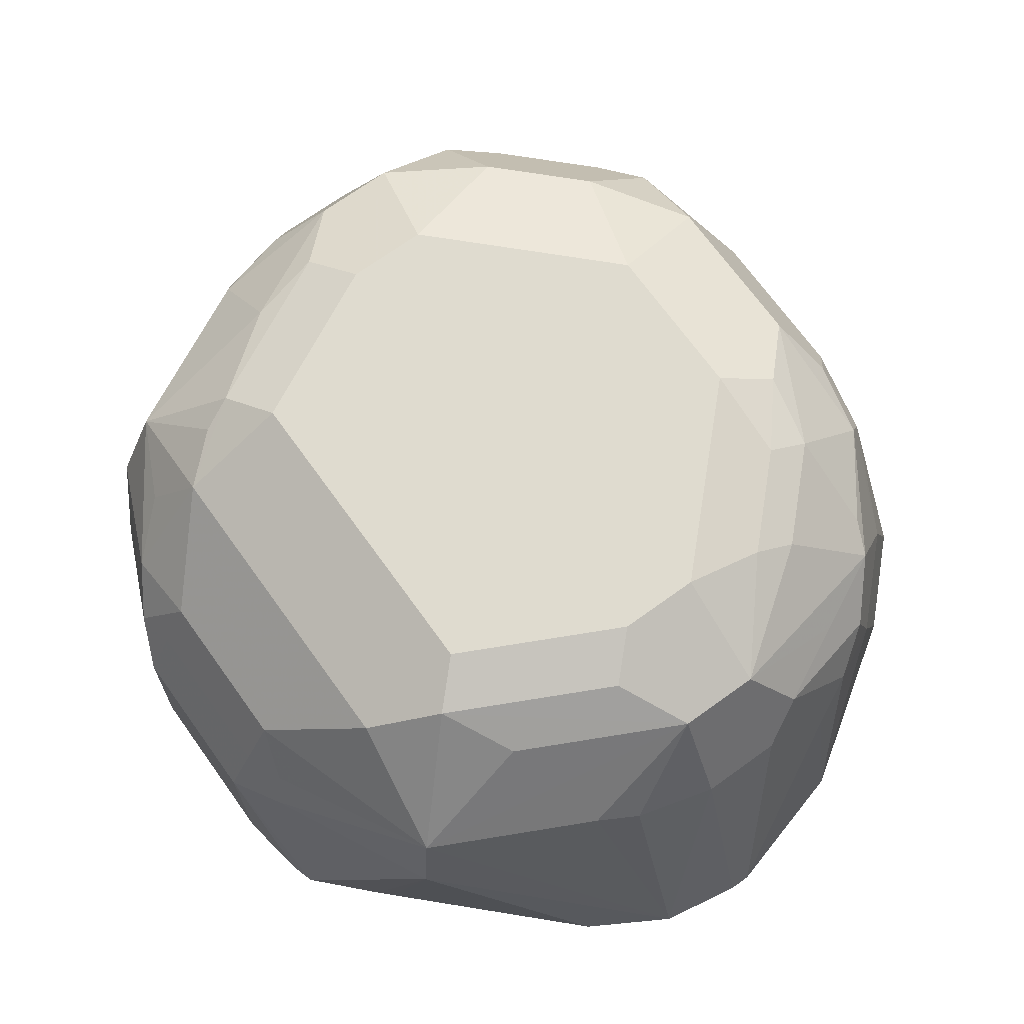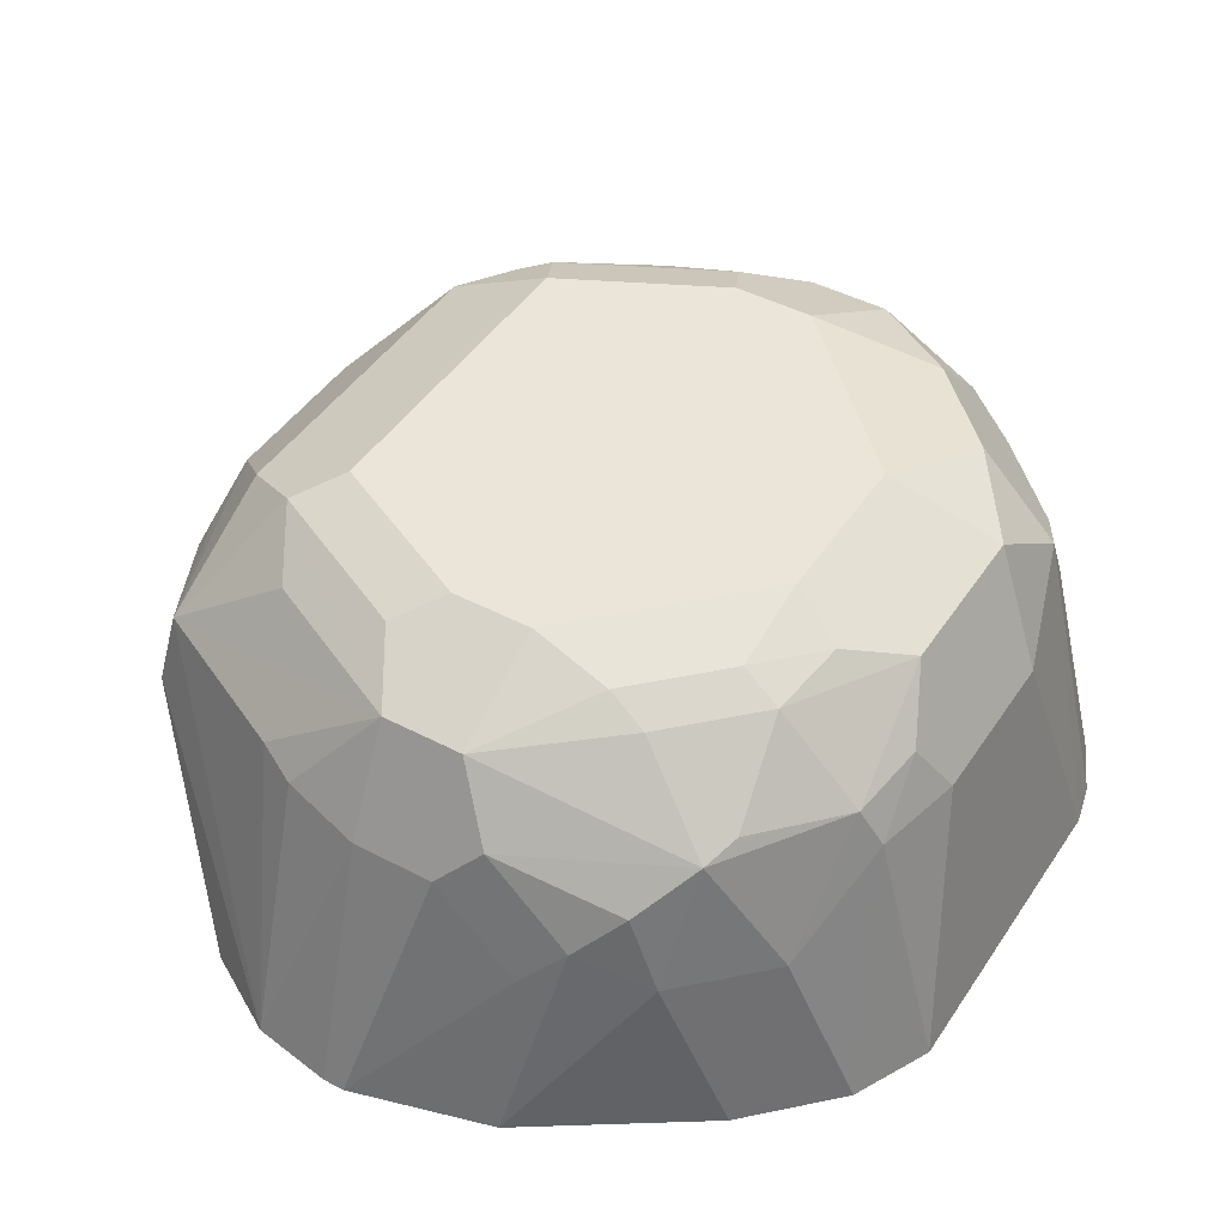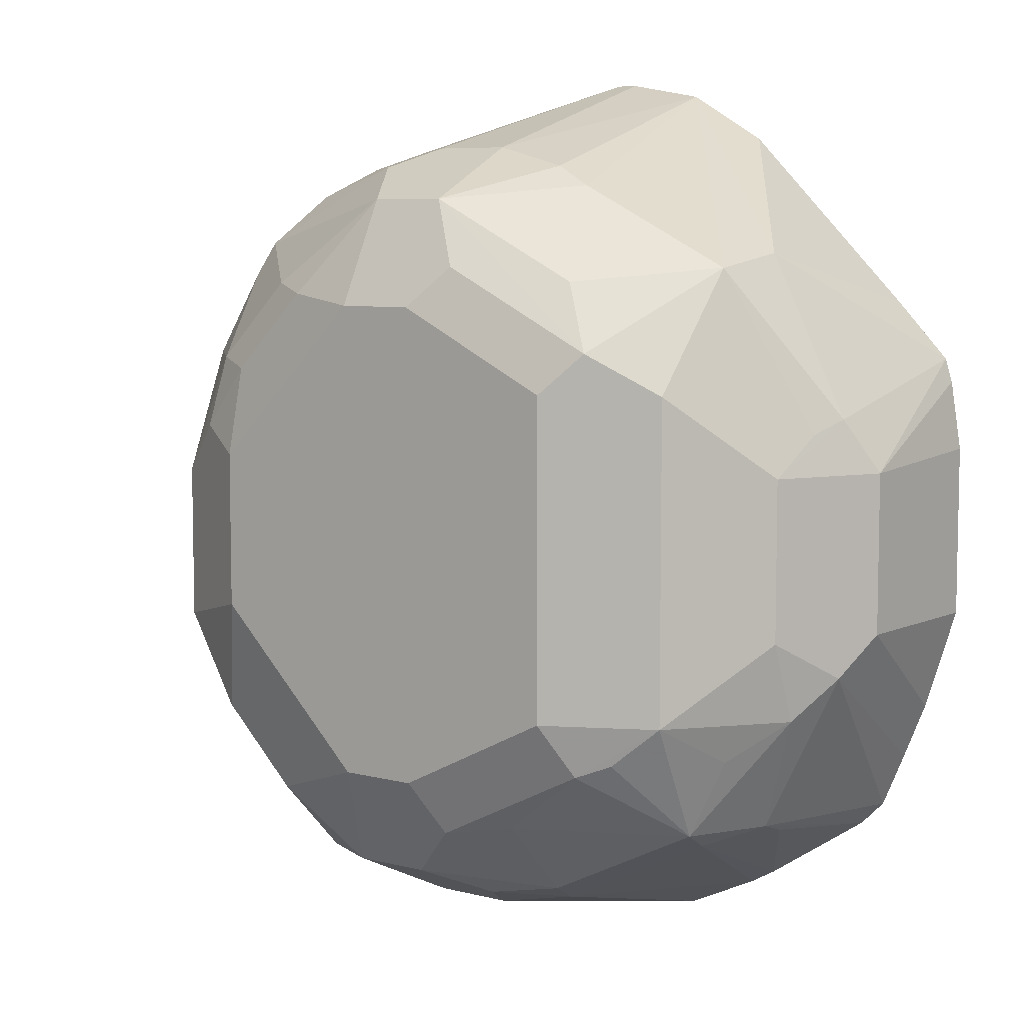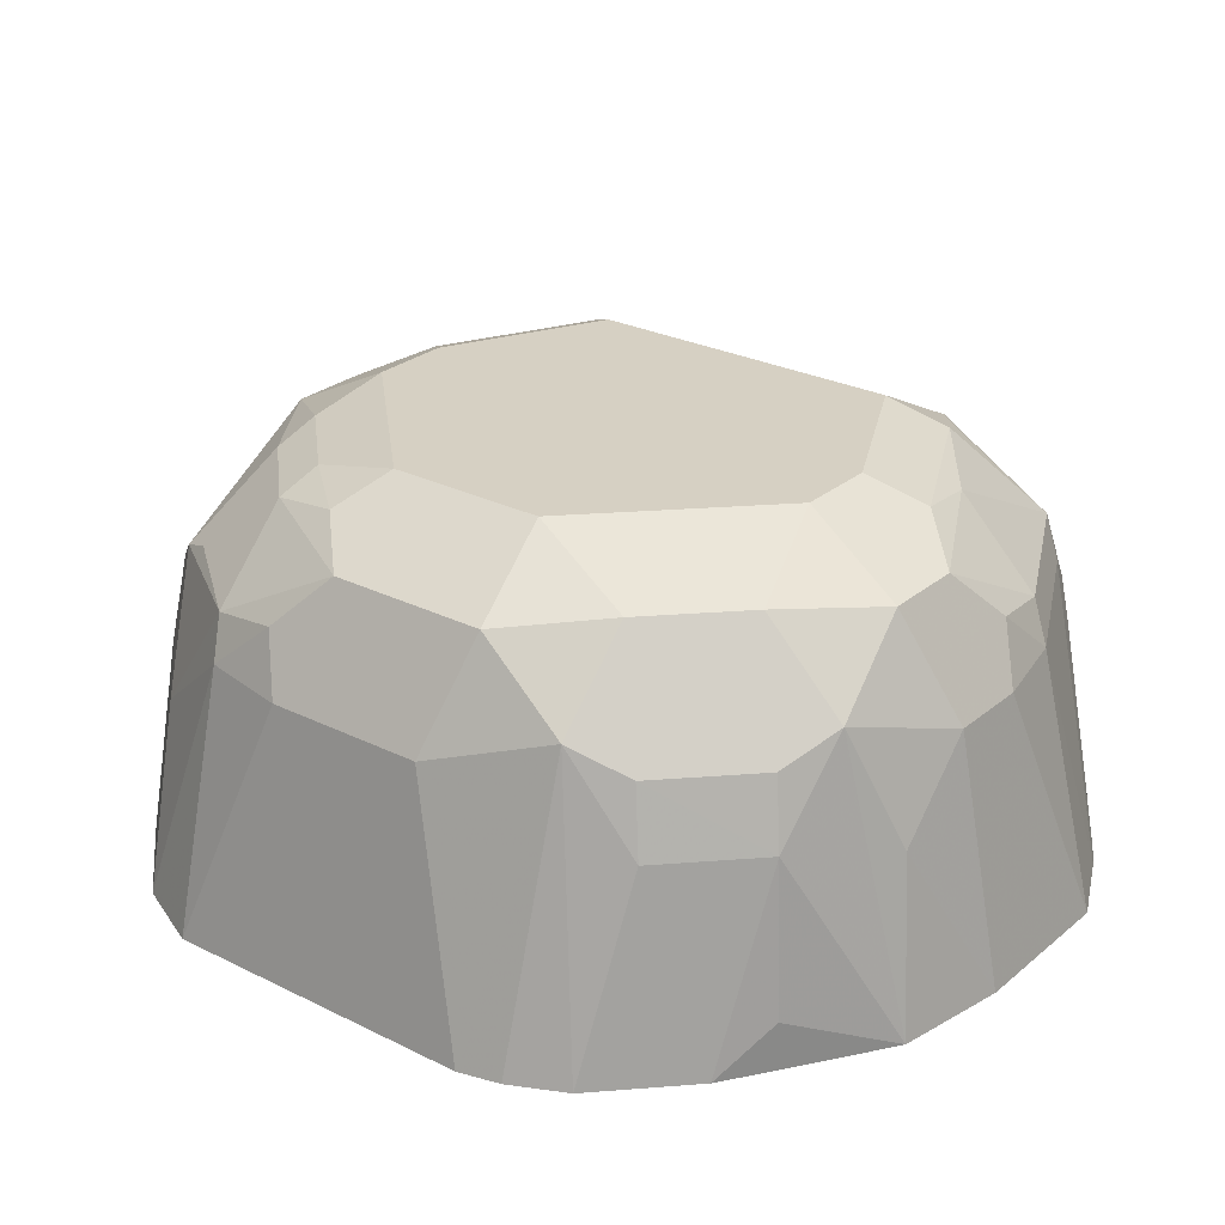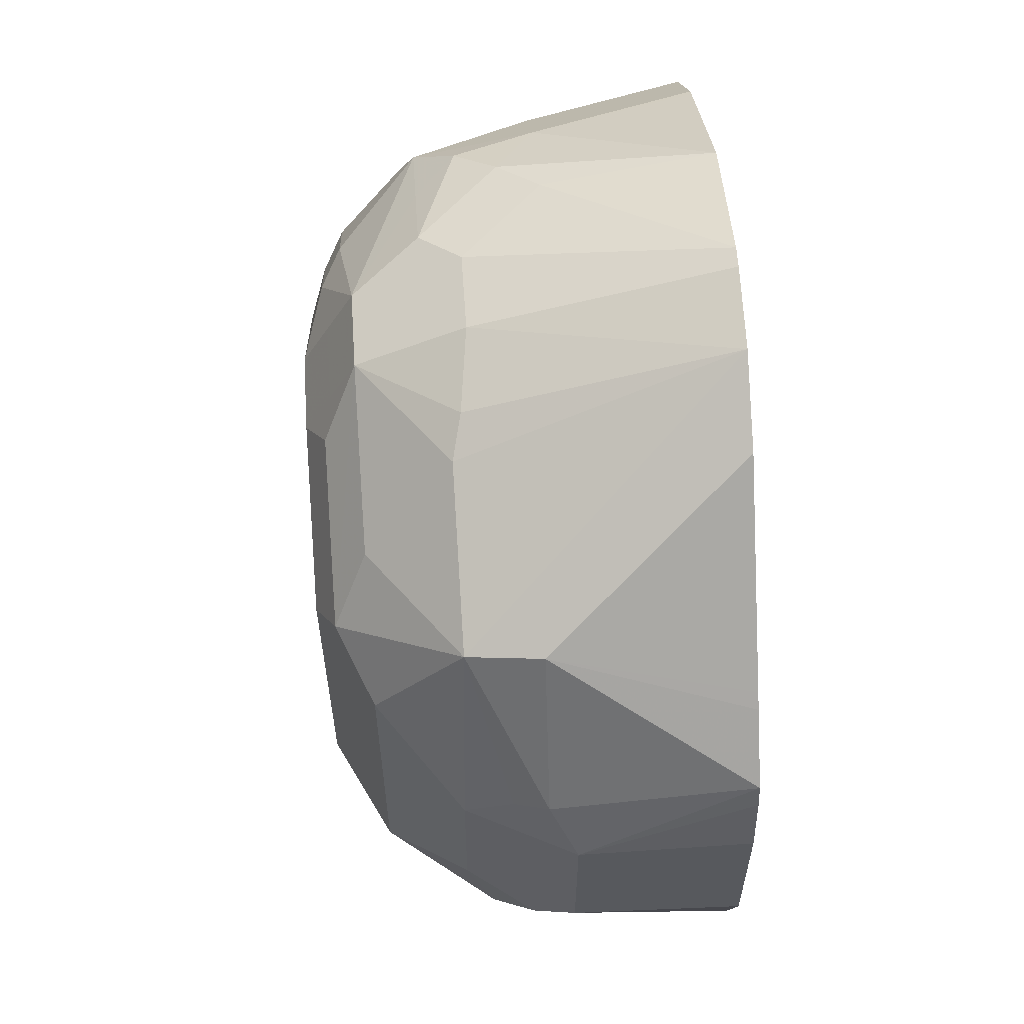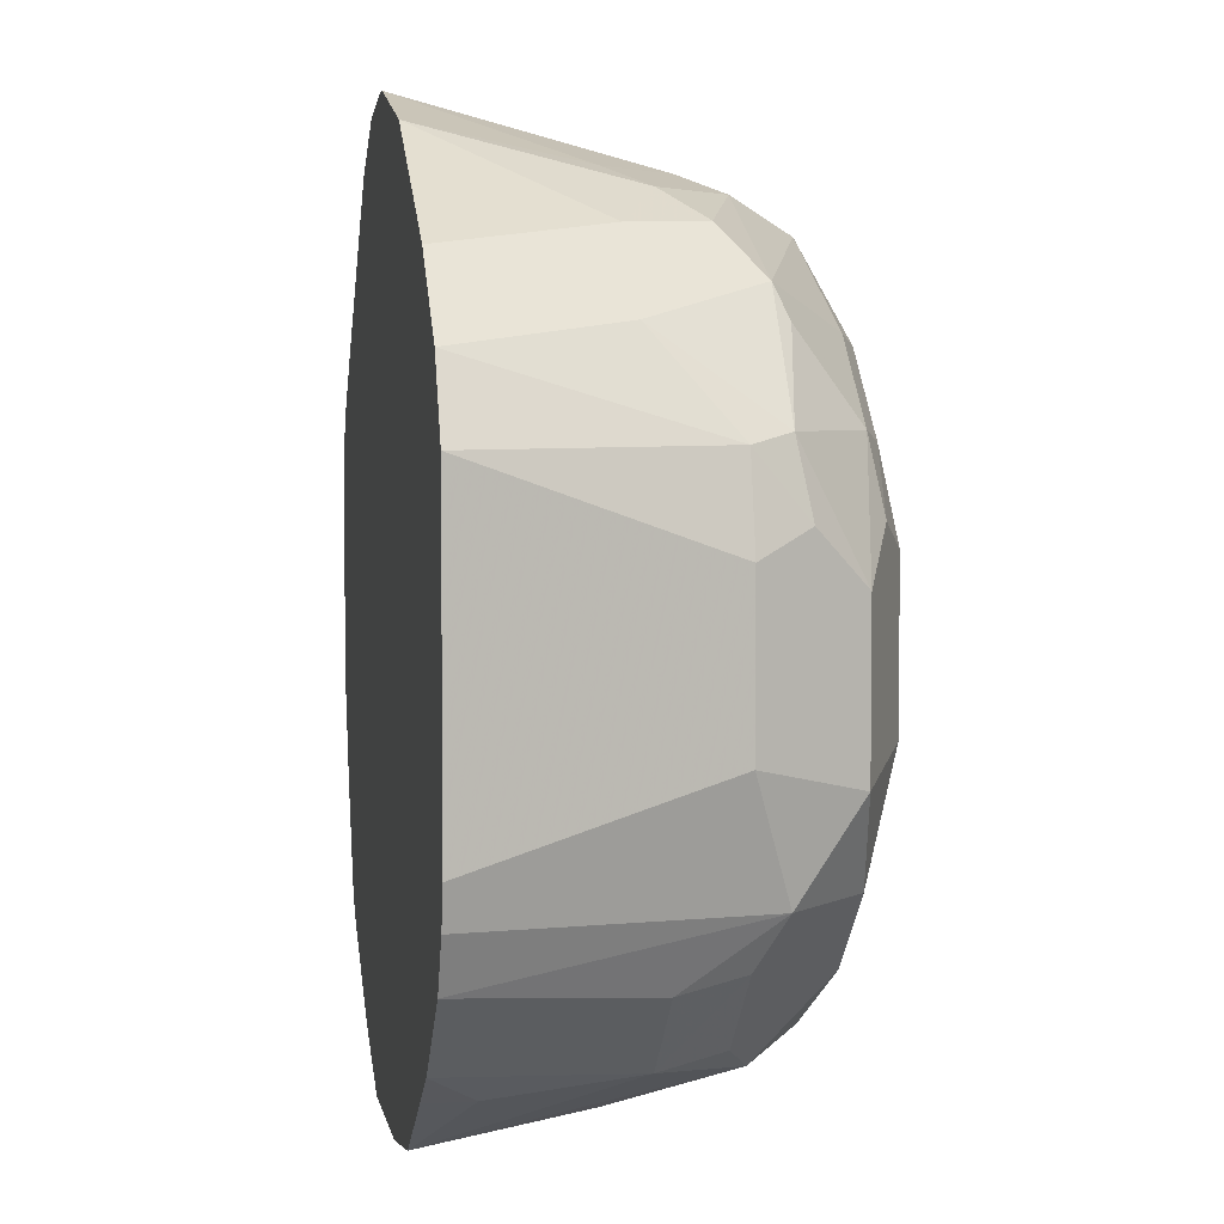
<metadata>
{"format":"obj","ext":"obj","renderer":"f3d","projection":"perspective","resolution":1024,"background":"white","views":[{"elev":70.4,"azim":-35.8,"up":"+Y"},{"elev":44.7,"azim":31.4,"up":"+Y"},{"elev":7.1,"azim":-143.6,"up":"+Z"},{"elev":26.5,"azim":128.0,"up":"+Y"},{"elev":60.3,"azim":-93.8,"up":"+Z"},{"elev":4.3,"azim":79.8,"up":"+Z"}]}
</metadata>
<code>
v -0.1815 0.3995 0.0229
v -0.1788 0.3995 0.04012
v -0.1806 0.4415 0.02007
v -0.1815 0.3995 -0.02005
v -0.177 0.3995 0.046
v -0.1739 0.4482 0.03344
v -0.1739 0.4548 0.02007
v -0.1806 0.4415 -0.02005
v -0.1733 0.3995 -0.0458
v -0.1635 0.3995 0.06018
v -0.1538 0.4482 0.07358
v -0.1655 0.459 0.04012
v -0.1706 0.4565 0.03008
v -0.1672 0.4682 0.02007
v -0.1505 0.4665 0.07022
v -0.1739 0.4548 -0.02005
v -0.1756 0.4515 -0.03009
v -0.1674 0.3995 -0.06019
v -0.1605 0.3995 0.06322
v -0.1204 0.3995 0.1034
v -0.1003 0.3995 0.1151
v -0.1471 0.4883 0.04012
v -0.1672 0.4682 -0.02005
v -0.1104 0.4665 0.09028
v -0.08027 0.4883 0.08695
v -0.1204 0.4883 0.06687
v -0.1304 0.4966 0.05016
v -0.168 0.4615 -0.04013
v -0.1555 0.4515 -0.07023
v -0.1615 0.3995 -0.07401
v -0.08027 0.3995 0.1187
v -0.08027 0.4615 0.1003
v -0.1003 0.464 0.0953
v -0.1204 0.5017 0.04012
v -0.1471 0.4883 -0.04013
v -0.0602 0.4883 0.08695
v -0.08027 0.495 0.07358
v -0.0903 0.4966 0.07022
v -0.1555 0.4716 -0.05015
v -0.1455 0.4716 -0.07023
v -0.143 0.4615 -0.07525
v -0.1538 0.4415 -0.07356
v -0.1552 0.3995 -0.08025
v -0.07492 0.3995 0.1187
v -0.0602 0.4615 0.1003
v -0.08027 0.5017 0.06018
v -0.1204 0.5017 -0.04013
v -0.1271 0.495 -0.0535
v -0.1354 0.4916 -0.05015
v -0.0602 0.495 0.07358
v -0.05017 0.4716 0.0953
v -0.03011 0.4716 0.08528
v -0.01005 0.4716 0.07524
v -0.03011 0.4916 0.0652
v -0.04014 0.4966 0.0627
v -0.1053 0.4916 -0.07023
v -0.1053 0.4716 -0.09029
v -0.1028 0.4615 -0.09531
v -0.1213 0.3995 -0.1022
v -0.128 0.3995 -0.09844
v -0.1434 0.3995 -0.08815
v -0.04014 0.3995 0.1091
v -0.04014 0.4415 0.1003
v -0.0602 0.5017 0.06018
v -0.08027 0.5017 -0.06019
v -0.08694 0.495 -0.07356
v -0.03011 0.4515 0.0953
v -0.02008 0.4615 0.08778
v -0.006703 0.4749 0.06687
v -0.01338 0.4415 0.08695
v 0.006678 0.4415 0.06687
v 0.01003 0.4716 0.04514
v -0.01005 0.4916 0.04514
v -0.02008 0.4966 0.04262
v -0.02008 0.5017 0.02007
v -0.07359 0.4883 -0.08695
v -0.08694 0.4749 -0.09364
v -0.08027 0.4615 -0.1003
v -0.1022 0.3995 -0.1113
v -2.22e-06 0.3995 0.08247
v -0.0602 0.5017 -0.06019
v 0.001891 0.3995 0.08121
v 0.02195 0.3995 0.06113
v 0.01504 0.4615 0.04262
v 0.01336 0.4749 0.02675
v 0.006678 0.4883 0.01336
v -0.006703 0.495 0.02675
v -0.02008 0.5017 -0.02005
v -0.05352 0.4883 -0.08695
v -0.0602 0.4615 -0.1003
v -0.0621 0.3995 -0.1113
v -0.04014 0.5017 -0.04013
v -0.03011 0.4916 -0.07023
v 0.03105 0.3995 0.04201
v 0.02006 0.4615 0.02007
v 0.006678 0.4883 -0.02674
v -0.01005 0.4916 -0.05015
v -0.03011 0.4716 -0.09029
v -0.04014 0.4415 -0.1003
v -0.03417 0.3995 -0.1063
v -0.01673 0.4849 -0.06354
v -0.01673 0.4649 -0.0836
v 0.03105 0.3995 -0.03824
v 0.02006 0.4615 -0.02005
v 0.01003 0.4716 -0.05015
v -0.01338 0.4482 -0.08695
v -0.01005 0.3995 -0.09029
v -0.01005 0.4114 -0.09029
v 0.003327 0.4649 -0.06354
v 0.02847 0.3995 -0.04853
v 0.02195 0.3995 -0.06208
v 0.006678 0.4482 -0.06687
v 0.001891 0.3995 -0.08214
f 58 78 79
f 55 73 74
f 54 73 55
f 55 75 64
f 56 66 76
f 56 76 57
f 57 77 58
f 57 76 77
f 58 77 78
f 54 69 73
f 55 74 75
f 65 89 76
f 62 67 63
f 62 80 70
f 62 70 67
f 65 81 89
f 65 76 66
f 67 70 68
f 69 72 73
f 70 80 82
f 70 82 83
f 53 72 69
f 70 83 71
f 71 83 84
f 58 79 59
f 53 71 72
f 44 62 63
f 53 68 70
f 37 64 46
f 71 84 72
f 37 46 38
f 40 56 57
f 40 57 58
f 40 58 41
f 40 49 48
f 40 48 56
f 41 58 59
f 41 59 60
f 41 60 42
f 53 70 71
f 42 60 61
f 44 63 45
f 45 63 67
f 45 67 51
f 47 65 48
f 48 65 66
f 48 66 56
f 50 55 64
f 51 67 68
f 51 68 52
f 52 68 53
f 53 69 54
f 42 61 43
f 72 84 85
f 93 97 101
f 72 86 73
f 94 103 104
f 94 104 95
f 96 104 105
f 96 105 97
f 97 105 101
f 98 100 99
f 98 102 106
f 98 106 100
f 100 106 108
f 100 108 107
f 101 109 102
f 93 102 98
f 101 105 109
f 103 110 105
f 103 105 104
f 105 110 111
f 105 111 112
f 105 112 109
f 106 109 112
f 106 112 111
f 106 111 113
f 106 113 108
f 107 108 113
f 37 50 64
f 102 109 106
f 72 85 86
f 93 101 102
f 90 99 91
f 73 86 87
f 73 87 74
f 74 87 75
f 75 87 86
f 75 86 96
f 75 96 88
f 76 89 90
f 76 90 78
f 76 78 77
f 78 90 91
f 78 91 79
f 91 99 100
f 81 92 93
f 83 94 84
f 84 94 95
f 84 95 85
f 85 95 86
f 86 95 104
f 86 104 96
f 88 96 97
f 88 97 93
f 89 93 98
f 89 98 90
f 90 98 99
f 81 93 89
f 36 55 50
f 88 93 92
f 36 53 54
f 1 19 10
f 1 10 5
f 1 5 2
f 2 5 3
f 3 5 6
f 3 6 7
f 3 7 16
f 3 16 8
f 4 8 9
f 5 10 11
f 5 11 6
f 1 20 19
f 6 12 13
f 6 14 7
f 6 11 15
f 6 15 12
f 7 14 23
f 7 23 16
f 8 16 17
f 8 17 18
f 8 18 9
f 10 19 11
f 11 20 21
f 11 21 15
f 6 13 14
f 11 19 20
f 1 21 20
f 1 44 31
f 36 54 55
f 1 2 3
f 1 3 8
f 1 8 4
f 1 4 9
f 1 9 18
f 1 18 30
f 1 30 43
f 1 43 61
f 1 61 60
f 1 60 59
f 1 31 21
f 1 59 79
f 1 91 100
f 1 100 107
f 1 107 113
f 1 113 111
f 1 111 110
f 1 110 103
f 1 103 94
f 1 94 83
f 1 83 82
f 1 80 62
f 1 62 44
f 1 79 91
f 12 14 13
f 1 82 80
f 14 15 22
f 27 38 46
f 27 46 34
f 28 35 39
f 28 39 40
f 28 40 29
f 29 40 41
f 29 41 42
f 29 42 43
f 29 43 30
f 31 44 45
f 31 45 32
f 34 46 64
f 34 75 88
f 34 88 92
f 34 92 81
f 34 81 65
f 34 65 47
f 35 47 48
f 35 48 49
f 35 49 40
f 35 40 39
f 36 45 51
f 36 51 52
f 12 15 14
f 36 52 53
f 25 45 36
f 25 32 45
f 34 64 75
f 25 27 26
f 14 35 23
f 25 33 32
f 15 21 24
f 15 24 25
f 15 25 26
f 15 26 27
f 15 27 22
f 17 23 28
f 17 28 29
f 17 29 30
f 17 30 18
f 21 31 32
f 16 23 17
f 14 22 35
f 25 37 38
f 21 32 33
f 25 50 37
f 24 33 25
f 25 36 50
f 22 47 35
f 22 34 47
f 22 27 34
f 21 33 24
f 23 35 28
f 25 38 27

</code>
